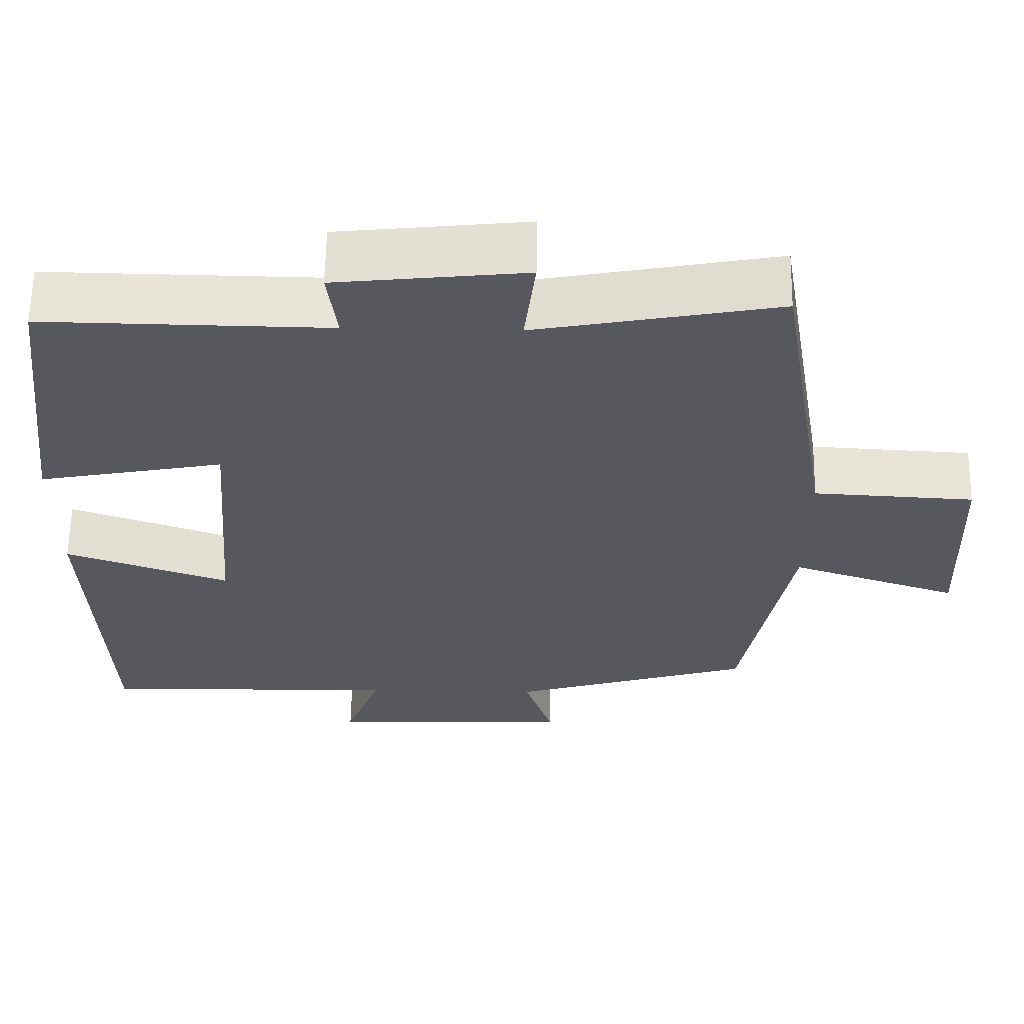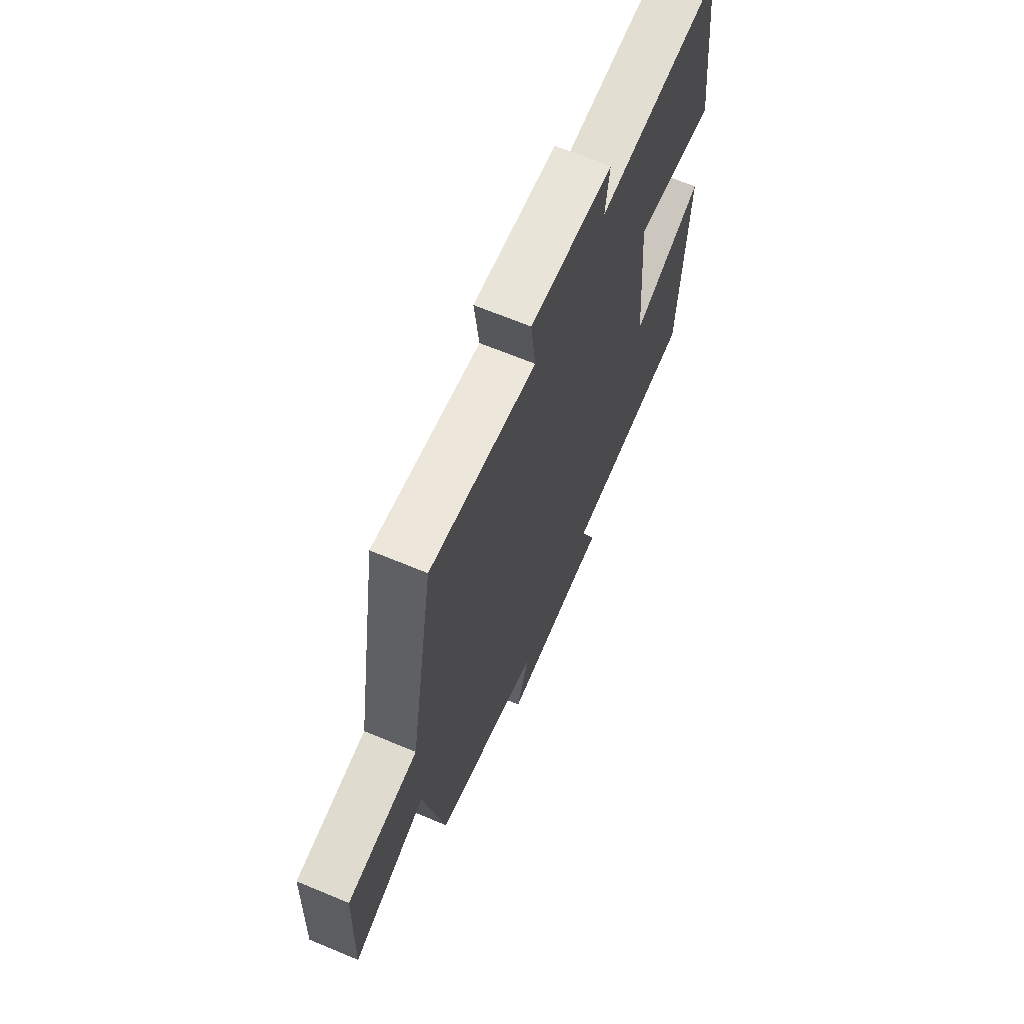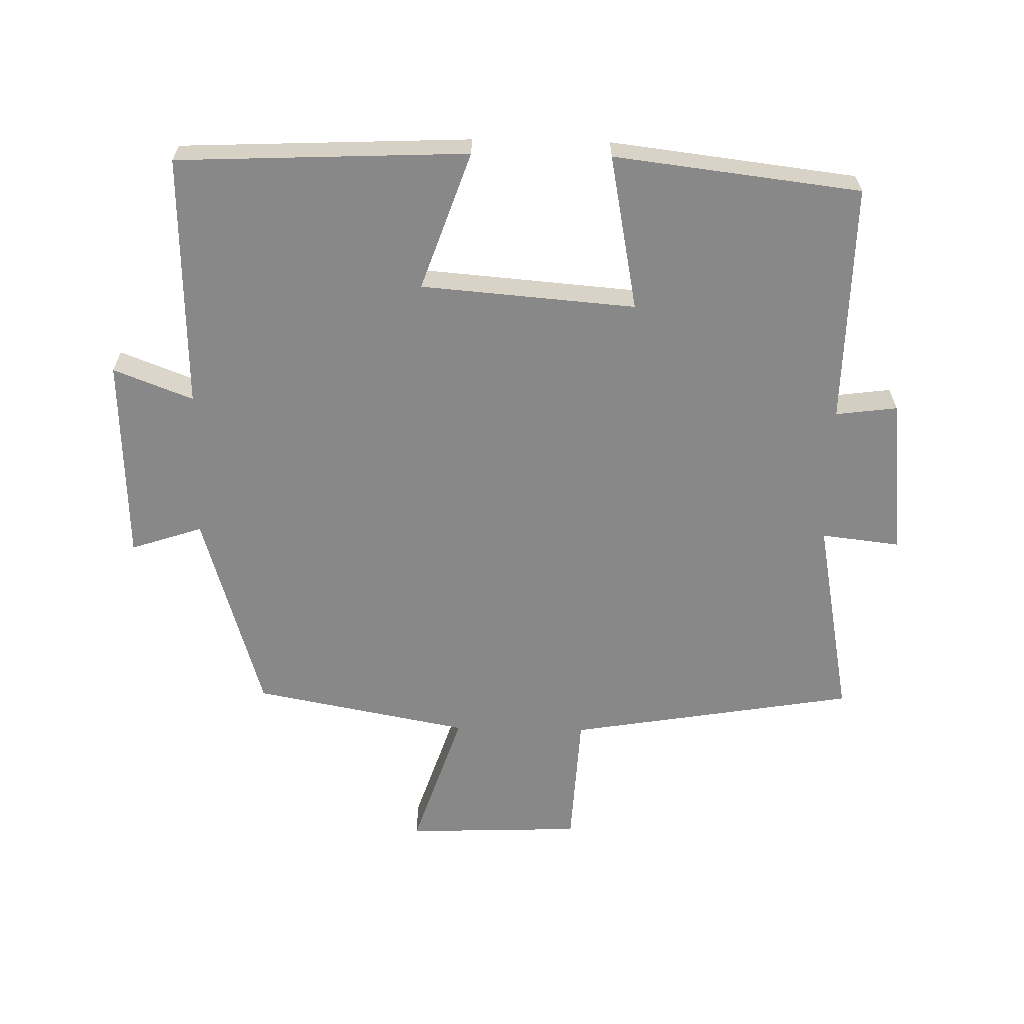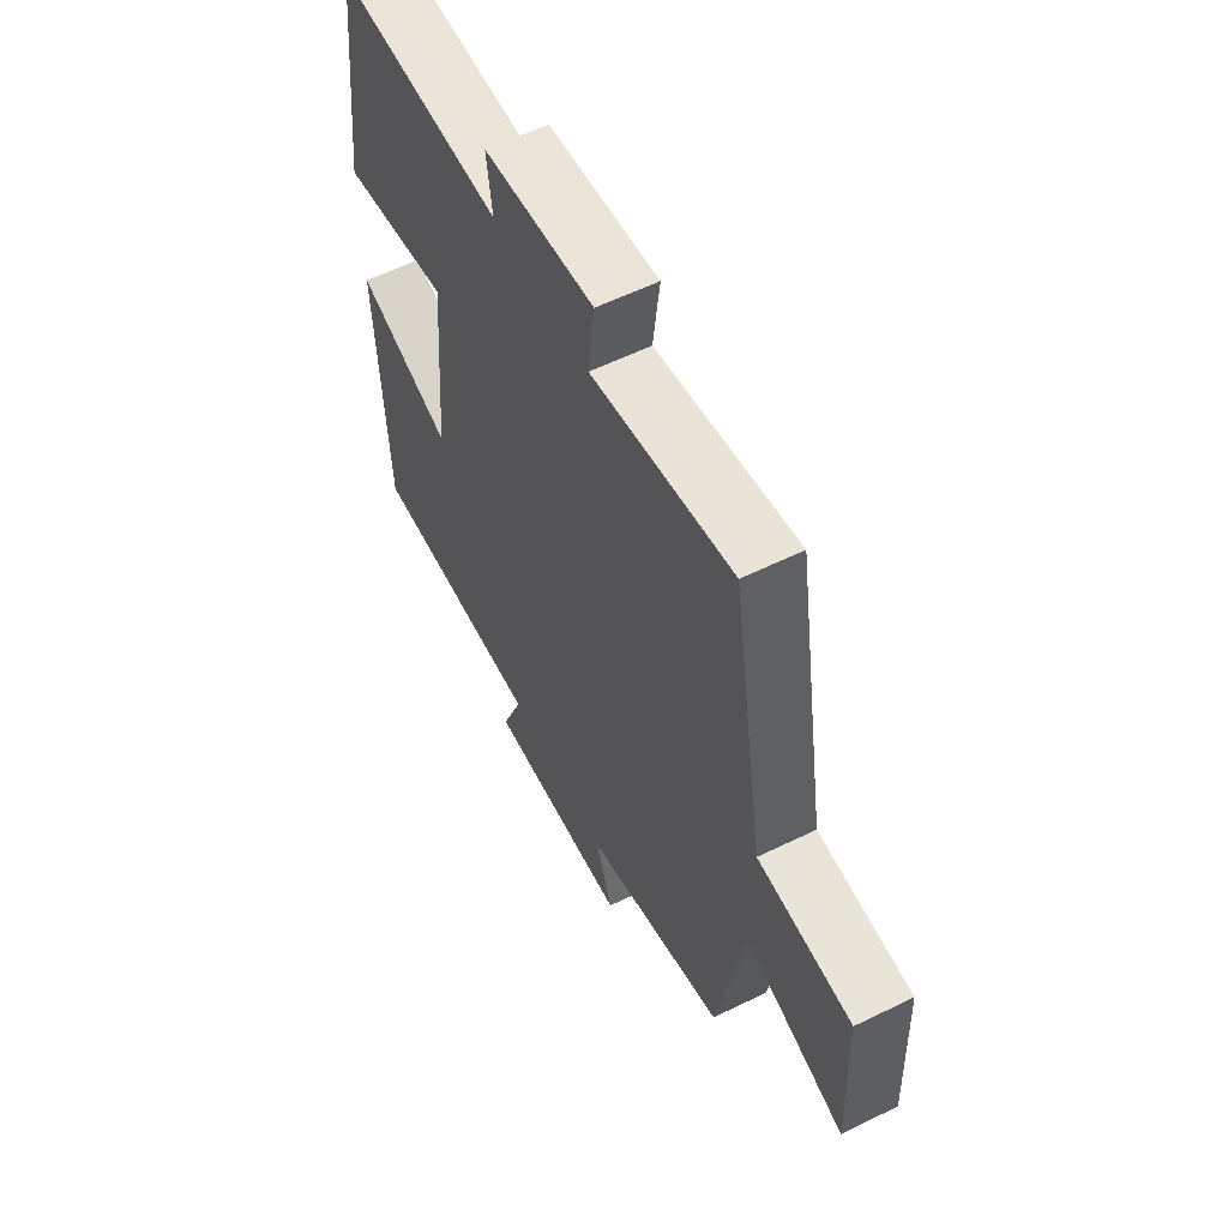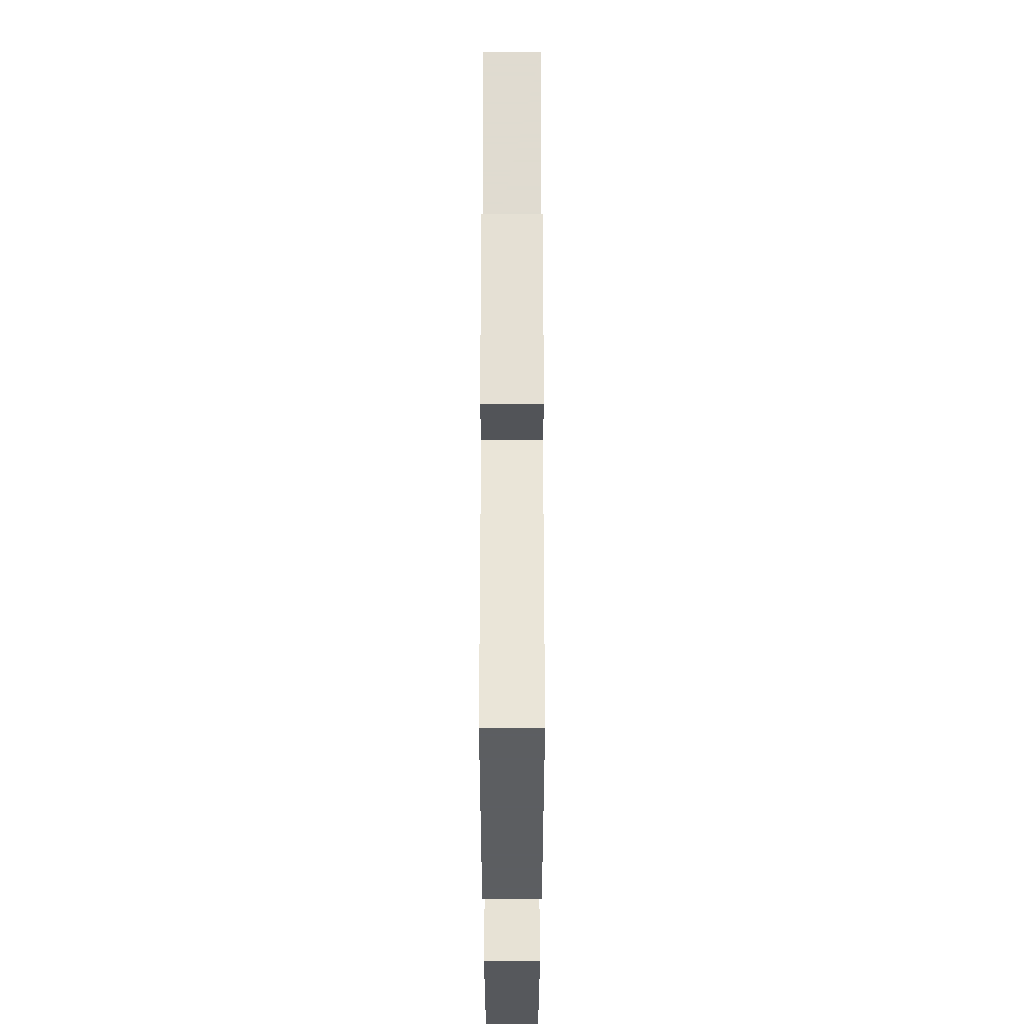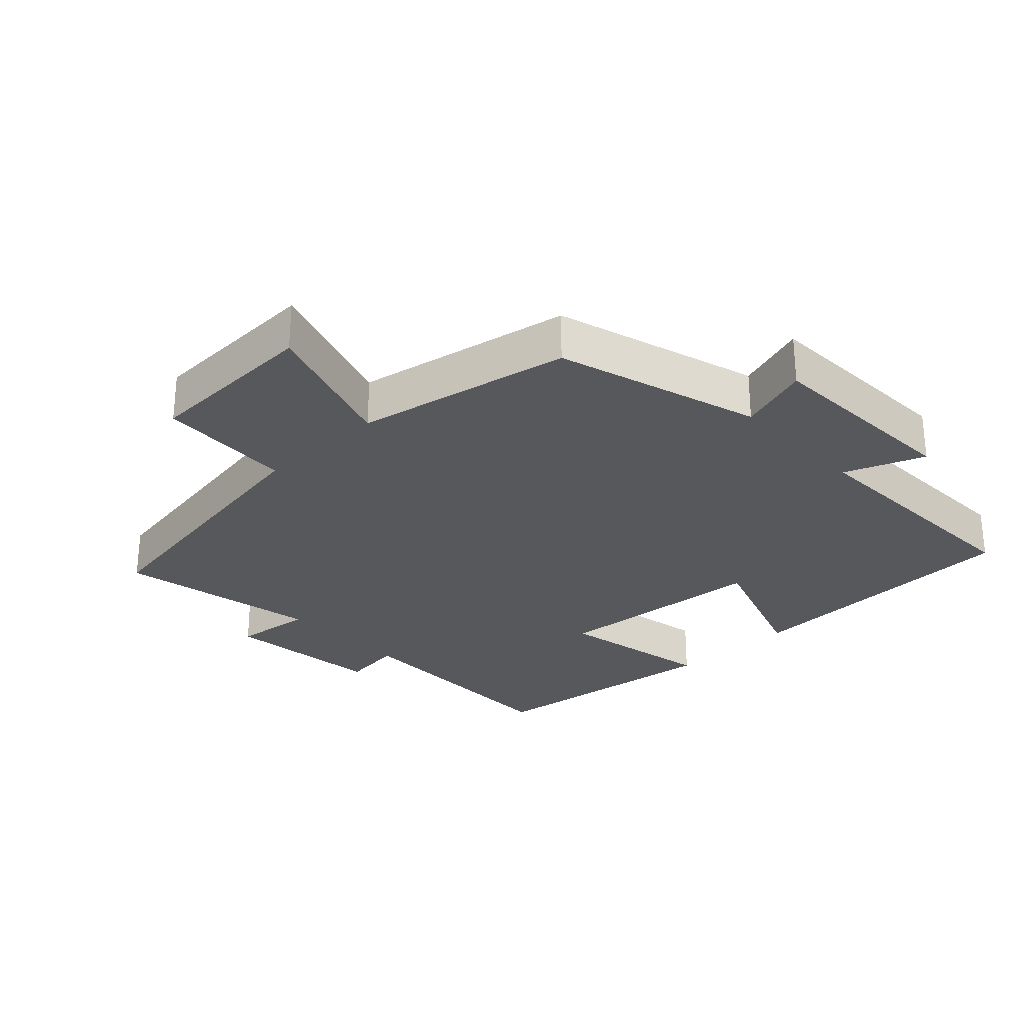
<metadata>
{"format":"obj","ext":"obj","renderer":"f3d","projection":"perspective","resolution":1024,"background":"white","views":[{"elev":61.1,"azim":0.9,"up":"+Z"},{"elev":67.0,"azim":112.7,"up":"+Z"},{"elev":-62.7,"azim":-91.2,"up":"+Y"},{"elev":58.7,"azim":63.2,"up":"+Z"},{"elev":59.5,"azim":-90.0,"up":"+Z"},{"elev":-28.0,"azim":133.4,"up":"+Y"}]}
</metadata>
<code>
v 0.438 0.07 -0.408
v 0.13 0.07 -0.5
v 0.166 0.07 -0.608
v -0.144 0.07 -0.62
v -0.098 0.07 -0.5
v -0.481 0.07 -0.511
v -0.5 0.07 -0.073
v -0.291 0.07 -0.146
v -0.265 0.07 0.178
v -0.5 0.07 0.133
v -0.455 0.07 0.505
v -0.093 0.07 0.5
v -0.105 0.07 0.593
v 0.135 0.07 0.619
v 0.121 0.07 0.5
v 0.428 0.07 0.558
v 0.5 0.07 0.124
v 0.704 0.07 0.113
v 0.714 0.07 -0.153
v 0.5 0.07 -0.082
v 0.438 0 -0.408
v 0.13 0 -0.5
v 0.166 0 -0.608
v -0.144 0 -0.62
v -0.098 0 -0.5
v -0.481 0 -0.511
v -0.5 0 -0.073
v -0.291 0 -0.146
v -0.265 0 0.178
v -0.5 0 0.133
v -0.455 0 0.505
v -0.093 0 0.5
v -0.105 0 0.593
v 0.135 0 0.619
v 0.121 0 0.5
v 0.428 0 0.558
v 0.5 0 0.124
v 0.704 0 0.113
v 0.714 0 -0.153
v 0.5 0 -0.082
f 17 18 19 20
f 15 16 17 20
f 15 20 1 2
f 12 13 14 15
f 12 15 2
f 9 10 11 12
f 8 9 12 2
f 5 6 7 8
f 5 8 2 3
f 3 4 5
f 40 39 38 37
f 40 37 36 35
f 22 21 40 35
f 35 34 33 32
f 22 35 32
f 32 31 30 29
f 22 32 29 28
f 28 27 26 25
f 23 22 28 25
f 25 24 23
f 1 21 22 2
f 2 22 23 3
f 3 23 24 4
f 4 24 25 5
f 5 25 26 6
f 6 26 27 7
f 7 27 28 8
f 8 28 29 9
f 9 29 30 10
f 10 30 31 11
f 11 31 32 12
f 12 32 33 13
f 13 33 34 14
f 14 34 35 15
f 15 35 36 16
f 16 36 37 17
f 17 37 38 18
f 18 38 39 19
f 19 39 40 20
f 20 40 21 1

</code>
